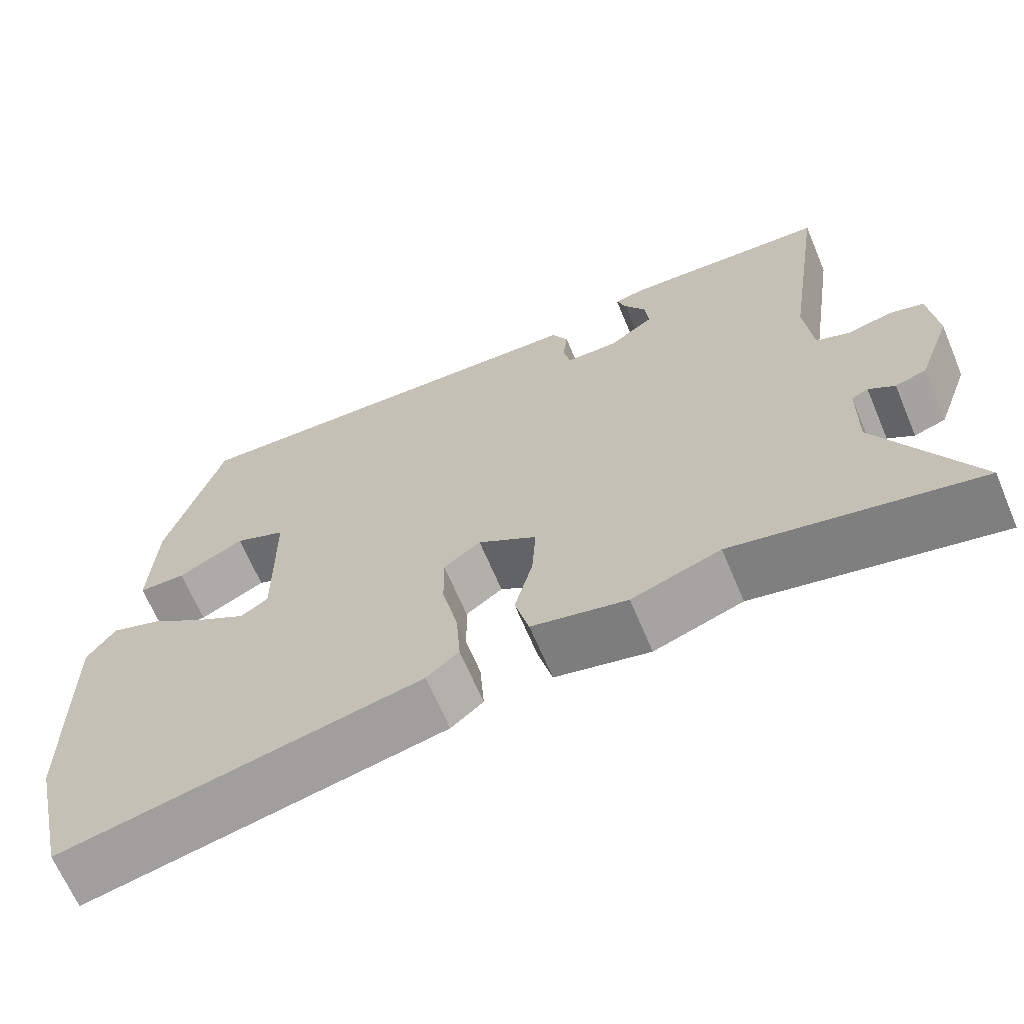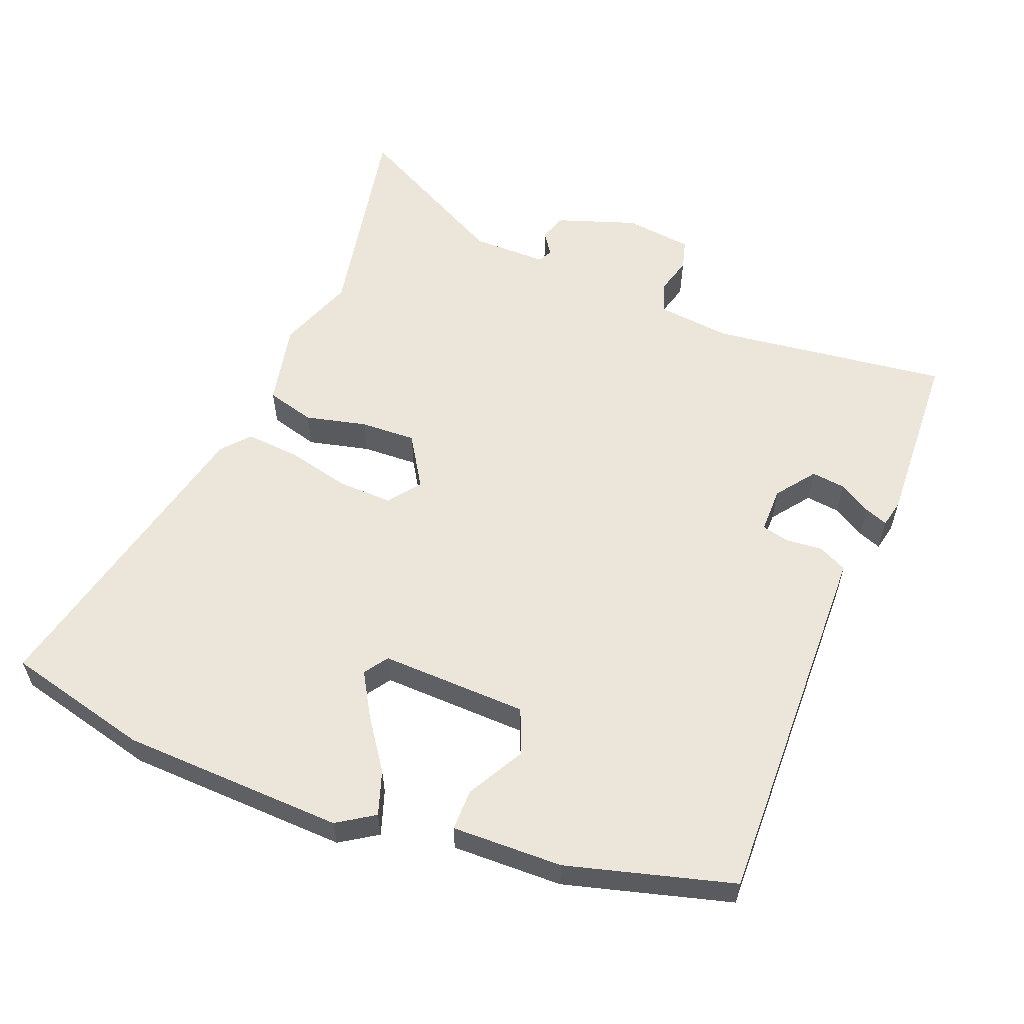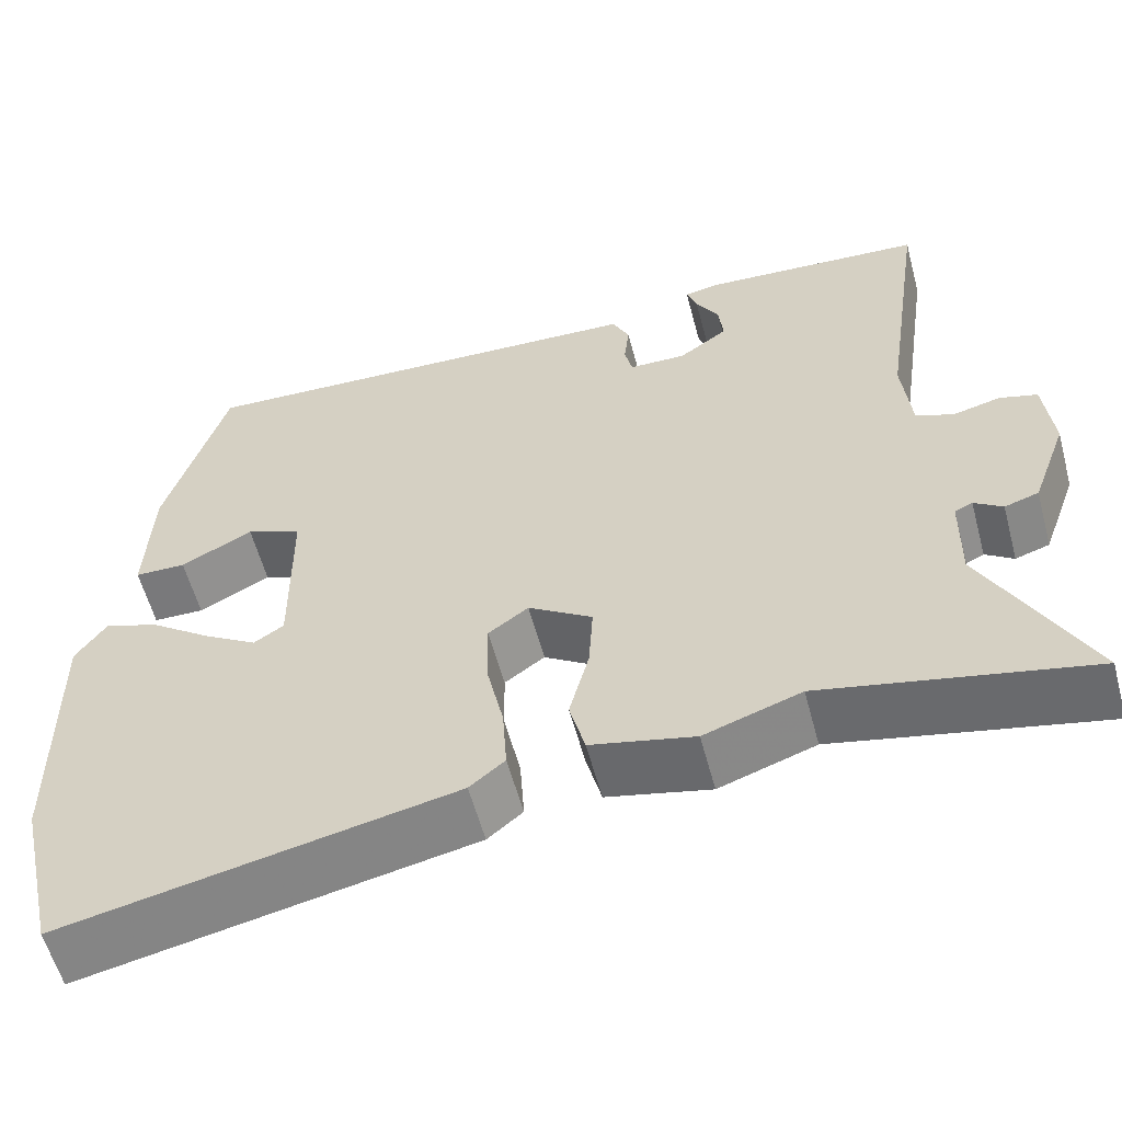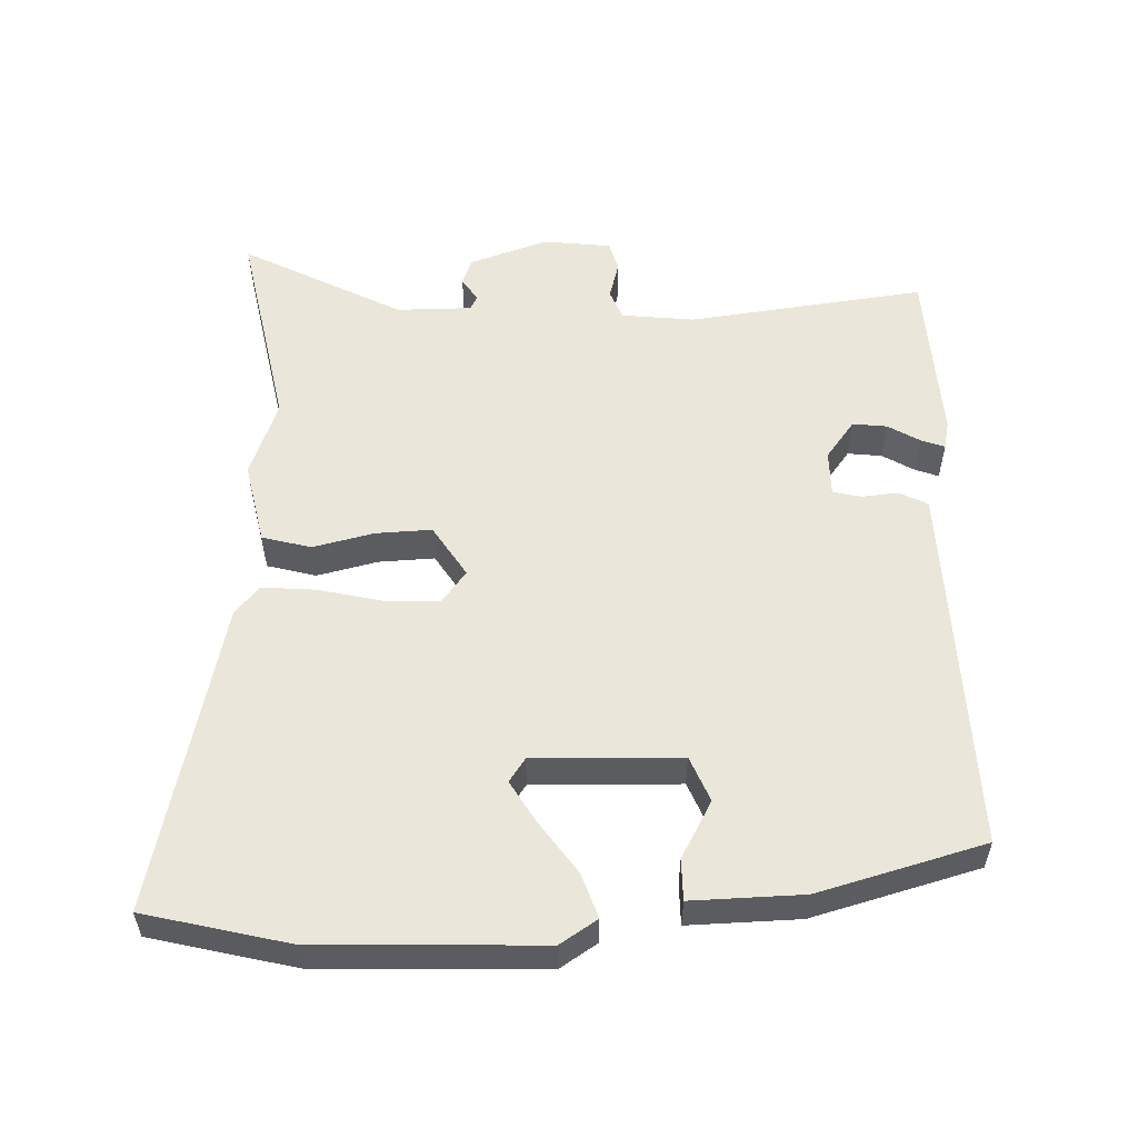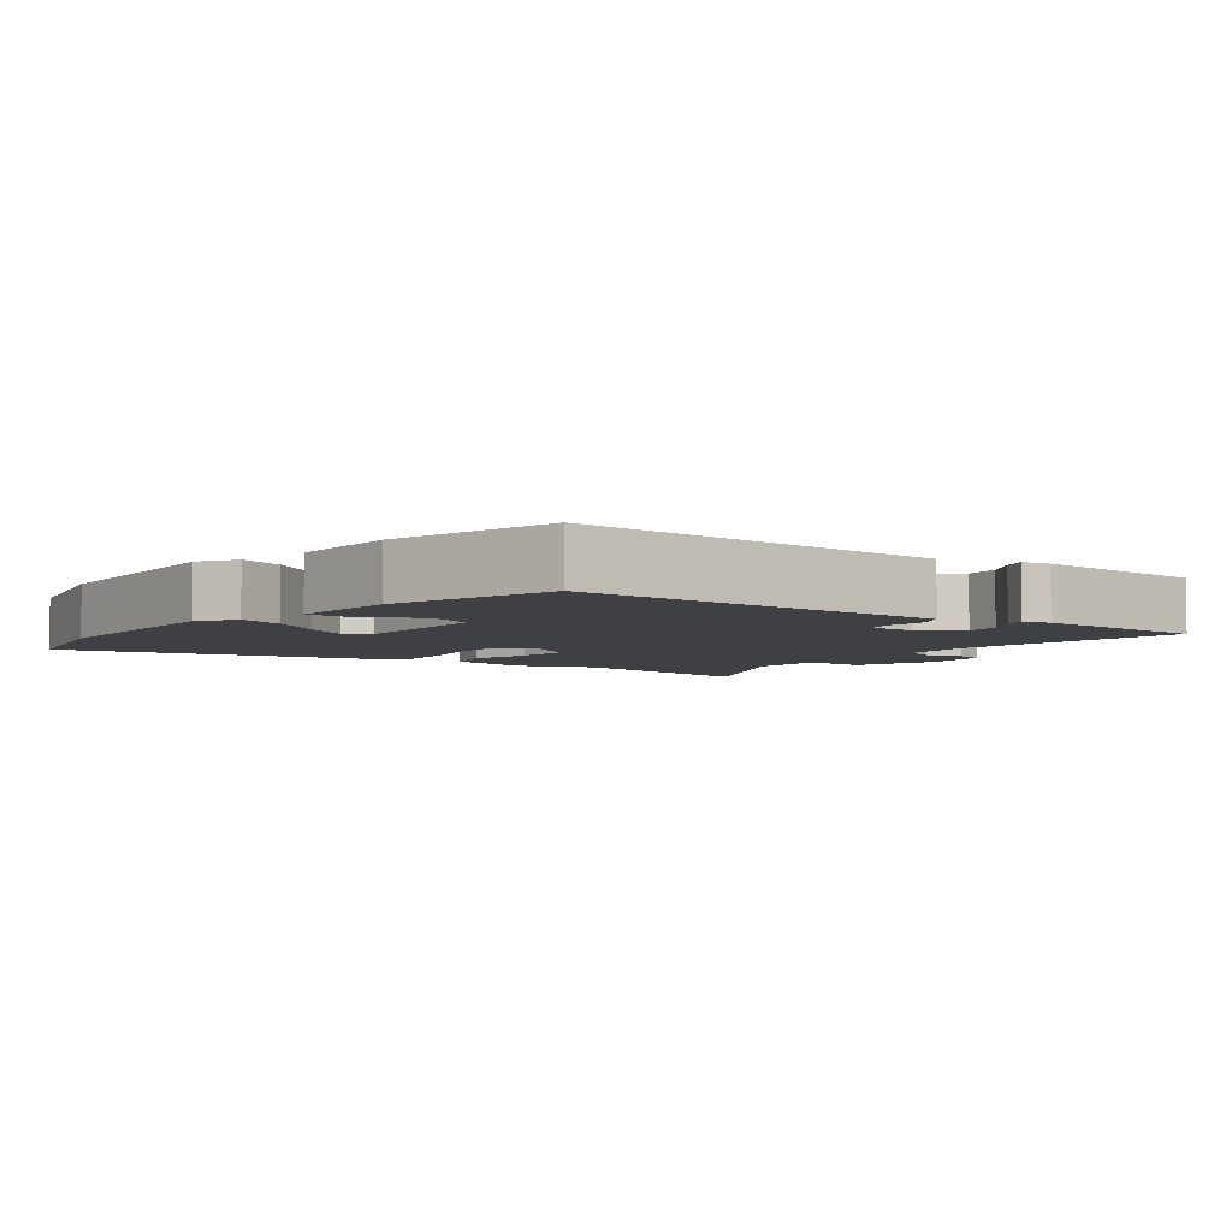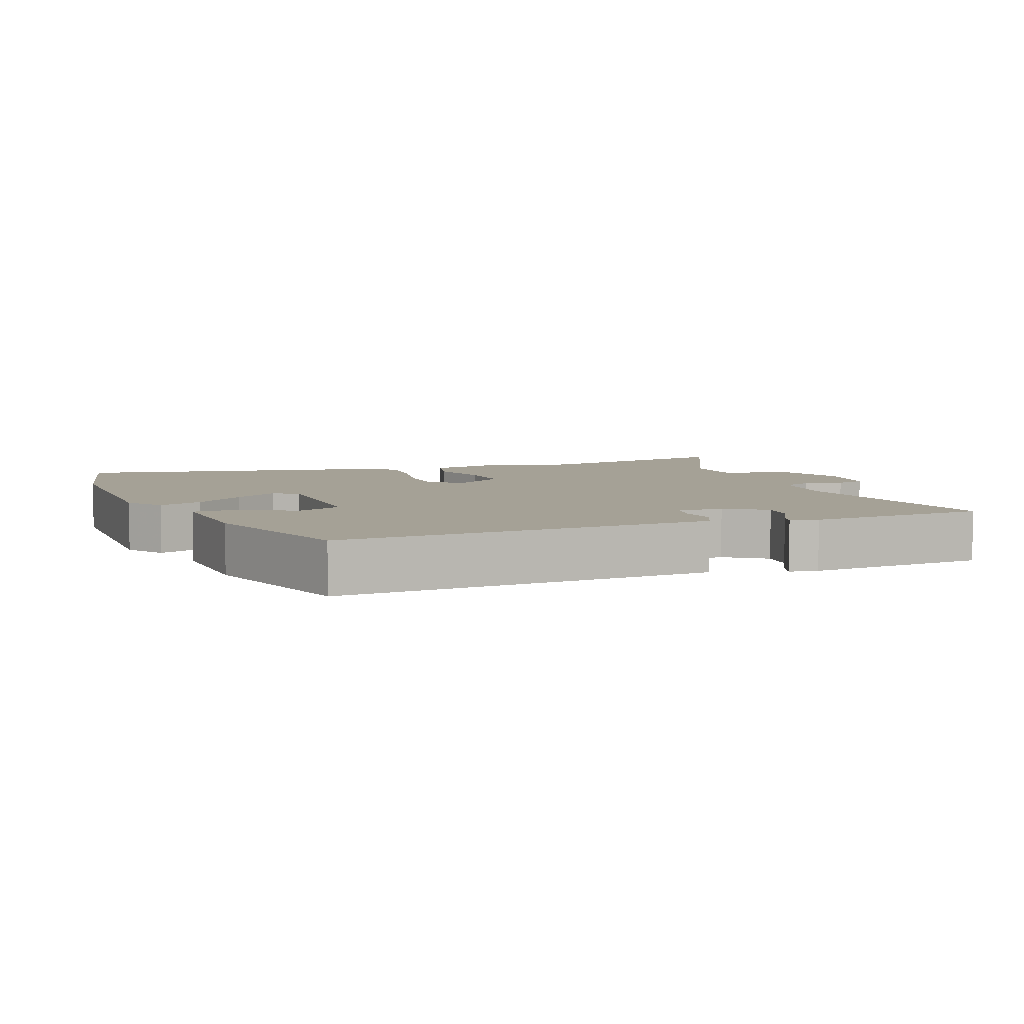
<metadata>
{"format":"obj","ext":"obj","renderer":"f3d","projection":"perspective","resolution":1024,"background":"white","views":[{"elev":-66.6,"azim":22.9,"up":"+Z"},{"elev":57.6,"azim":-67.2,"up":"+Y"},{"elev":-58.2,"azim":15.0,"up":"+Z"},{"elev":54.9,"azim":-90.8,"up":"+Y"},{"elev":-4.9,"azim":-36.4,"up":"+Y"},{"elev":6.0,"azim":-21.8,"up":"+Y"}]}
</metadata>
<code>
v 0.555 0.07 0.498
v 0.504 0.07 0.152
v 0.514 0.07 0.045
v 0.558 0.07 0.027
v 0.614 0.07 0.041
v 0.658 0.07 0.028
v 0.668 0.07 -0.071
v 0.626 0.07 -0.186
v 0.586 0.07 -0.199
v 0.553 0.07 -0.176
v 0.532 0.07 -0.186
v 0.53 0.07 -0.296
v 0.649 0.07 -0.532
v 0.339 0.07 -0.465
v 0.226 0.07 -0.504
v 0.105 0.07 -0.476
v 0.087 0.07 -0.405
v 0.11 0.07 -0.316
v 0.115 0.07 -0.235
v 0.04 0.07 -0.186
v -0.007 0.07 -0.22
v -0.006 0.07 -0.3
v 0.014 0.07 -0.393
v 0.019 0.07 -0.472
v -0.022 0.07 -0.506
v -0.477 0.07 -0.6
v -0.525 0.07 -0.389
v -0.53 0.07 -0.065
v -0.494 0.07 -0.012
v -0.43 0.07 -0.035
v -0.358 0.07 -0.088
v -0.295 0.07 -0.127
v -0.26 0.07 -0.104
v -0.262 0.07 0.11
v -0.327 0.07 0.138
v -0.411 0.07 0.094
v -0.471 0.07 0.095
v -0.464 0.07 0.256
v -0.393 0.07 0.496
v 0.063 0.07 0.476
v 0.151 0.07 0.472
v 0.171 0.07 0.43
v 0.165 0.07 0.377
v 0.174 0.07 0.336
v 0.241 0.07 0.335
v 0.298 0.07 0.376
v 0.293 0.07 0.426
v 0.266 0.07 0.473
v 0.254 0.07 0.507
v 0.295 0.07 0.515
v 0.555 0 0.498
v 0.504 0 0.152
v 0.514 0 0.045
v 0.558 0 0.027
v 0.614 0 0.041
v 0.658 0 0.028
v 0.668 0 -0.071
v 0.626 0 -0.186
v 0.586 0 -0.199
v 0.553 0 -0.176
v 0.532 0 -0.186
v 0.53 0 -0.296
v 0.649 0 -0.532
v 0.339 0 -0.465
v 0.226 0 -0.504
v 0.105 0 -0.476
v 0.087 0 -0.405
v 0.11 0 -0.316
v 0.115 0 -0.235
v 0.04 0 -0.186
v -0.007 0 -0.22
v -0.006 0 -0.3
v 0.014 0 -0.393
v 0.019 0 -0.472
v -0.022 0 -0.506
v -0.477 0 -0.6
v -0.525 0 -0.389
v -0.53 0 -0.065
v -0.494 0 -0.012
v -0.43 0 -0.035
v -0.358 0 -0.088
v -0.295 0 -0.127
v -0.26 0 -0.104
v -0.262 0 0.11
v -0.327 0 0.138
v -0.411 0 0.094
v -0.471 0 0.095
v -0.464 0 0.256
v -0.393 0 0.496
v 0.063 0 0.476
v 0.151 0 0.472
v 0.171 0 0.43
v 0.165 0 0.377
v 0.174 0 0.336
v 0.241 0 0.335
v 0.298 0 0.376
v 0.293 0 0.426
v 0.266 0 0.473
v 0.254 0 0.507
v 0.295 0 0.515
f 50 1 2
f 49 50 2
f 48 49 2
f 47 48 2
f 46 47 2 3
f 45 46 3
f 44 45 3
f 41 42 43
f 40 41 43
f 39 40 43
f 38 39 43
f 37 38 43
f 37 43 44
f 35 36 37
f 35 37 44
f 34 35 44 3
f 29 30 31
f 28 29 31
f 27 28 31
f 26 27 31
f 25 26 31
f 24 25 31
f 23 24 31
f 23 31 32
f 22 23 32 33
f 16 17 18
f 15 16 18
f 14 15 18
f 14 18 19
f 13 14 19
f 12 13 19
f 11 12 19 20
f 8 9 10
f 7 8 10
f 6 7 10
f 5 6 10
f 4 5 10
f 4 10 11 20
f 34 3 4 20
f 21 22 33 34
f 20 21 34
f 52 51 100
f 52 100 99
f 52 99 98
f 52 98 97
f 53 52 97 96
f 53 96 95
f 53 95 94
f 93 92 91
f 93 91 90
f 93 90 89
f 93 89 88
f 93 88 87
f 94 93 87
f 87 86 85
f 94 87 85
f 53 94 85 84
f 81 80 79
f 81 79 78
f 81 78 77
f 81 77 76
f 81 76 75
f 81 75 74
f 81 74 73
f 82 81 73
f 83 82 73 72
f 68 67 66
f 68 66 65
f 68 65 64
f 69 68 64
f 69 64 63
f 69 63 62
f 70 69 62 61
f 60 59 58
f 60 58 57
f 60 57 56
f 60 56 55
f 60 55 54
f 70 61 60 54
f 70 54 53 84
f 84 83 72 71
f 84 71 70
f 1 51 52 2
f 2 52 53 3
f 3 53 54 4
f 4 54 55 5
f 5 55 56 6
f 6 56 57 7
f 7 57 58 8
f 8 58 59 9
f 9 59 60 10
f 10 60 61 11
f 11 61 62 12
f 12 62 63 13
f 13 63 64 14
f 14 64 65 15
f 15 65 66 16
f 16 66 67 17
f 17 67 68 18
f 18 68 69 19
f 19 69 70 20
f 20 70 71 21
f 21 71 72 22
f 22 72 73 23
f 23 73 74 24
f 24 74 75 25
f 25 75 76 26
f 26 76 77 27
f 27 77 78 28
f 28 78 79 29
f 29 79 80 30
f 30 80 81 31
f 31 81 82 32
f 32 82 83 33
f 33 83 84 34
f 34 84 85 35
f 35 85 86 36
f 36 86 87 37
f 37 87 88 38
f 38 88 89 39
f 39 89 90 40
f 40 90 91 41
f 41 91 92 42
f 42 92 93 43
f 43 93 94 44
f 44 94 95 45
f 45 95 96 46
f 46 96 97 47
f 47 97 98 48
f 48 98 99 49
f 49 99 100 50
f 50 100 51 1

</code>
